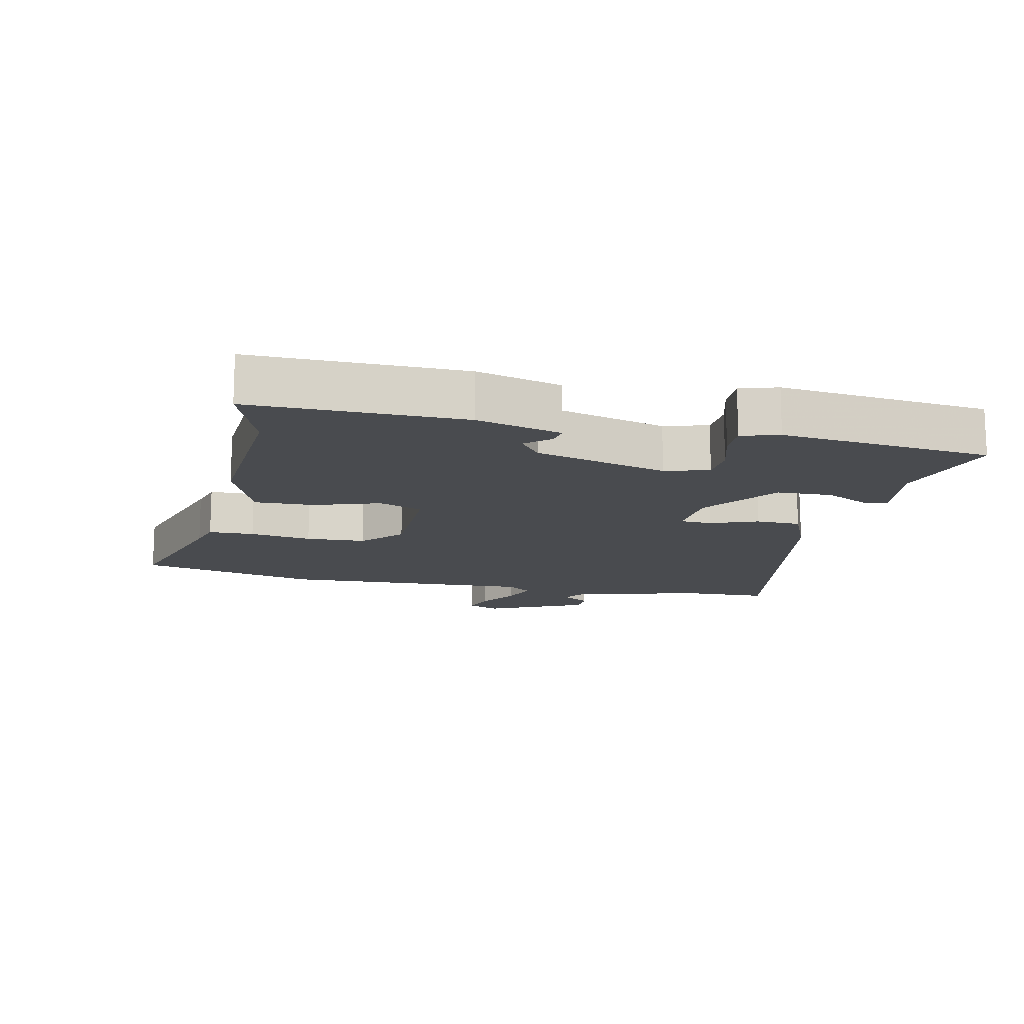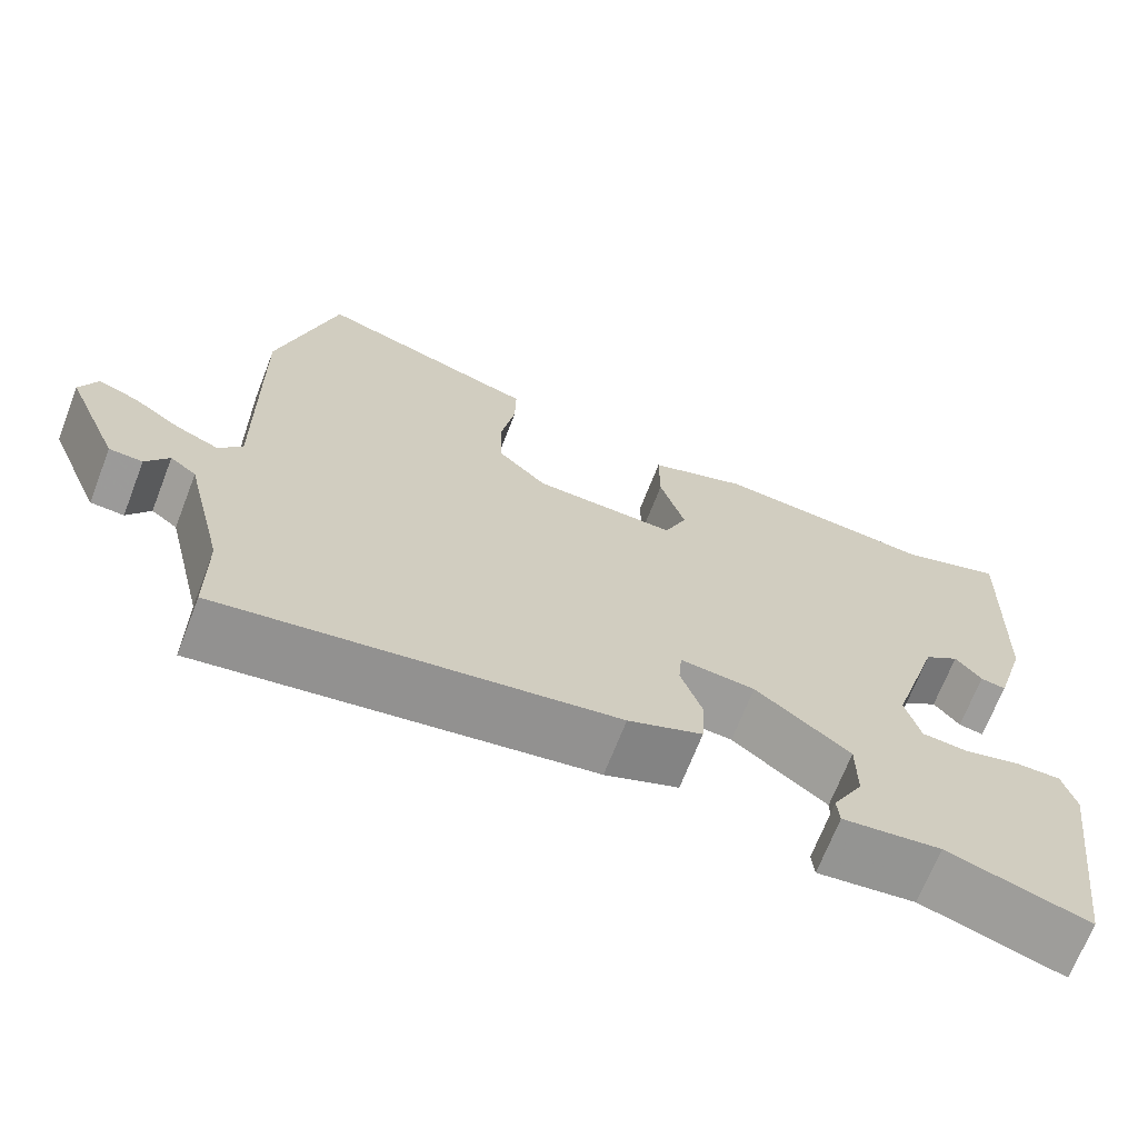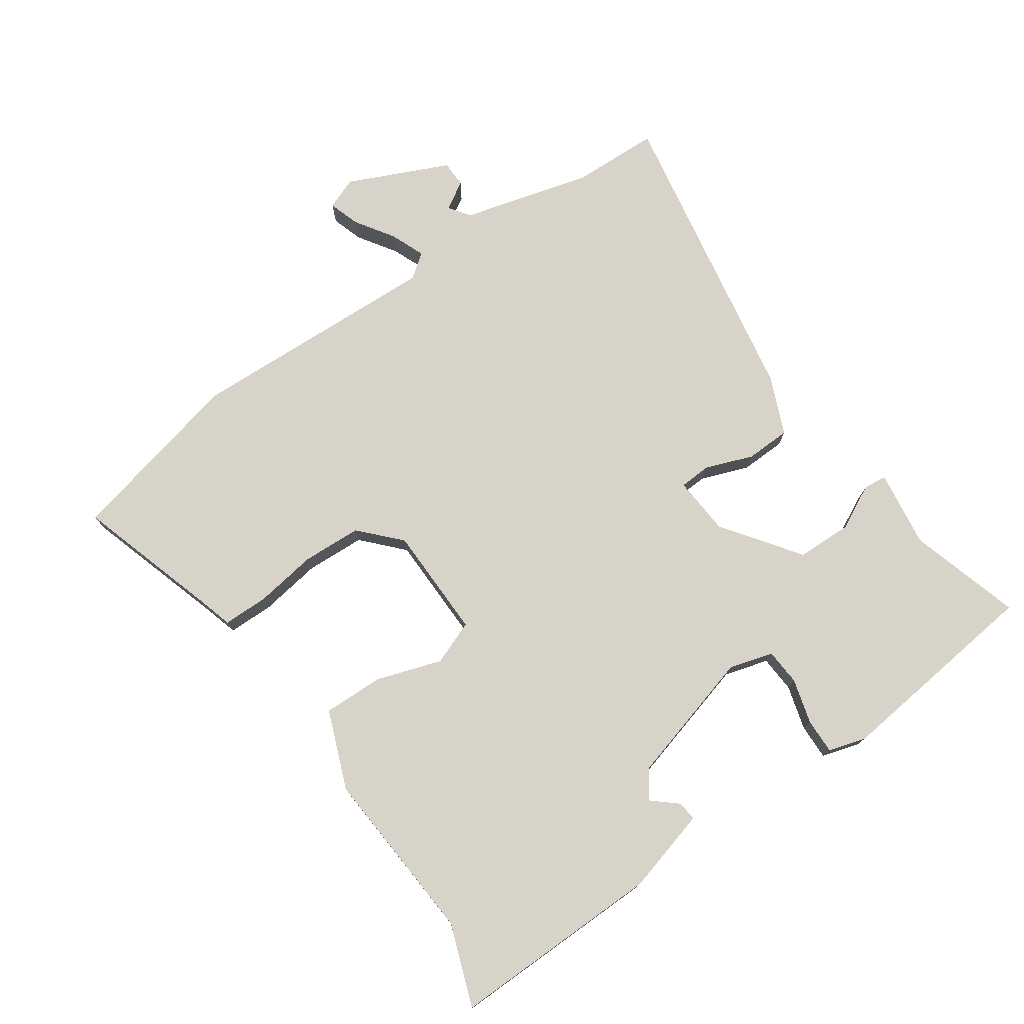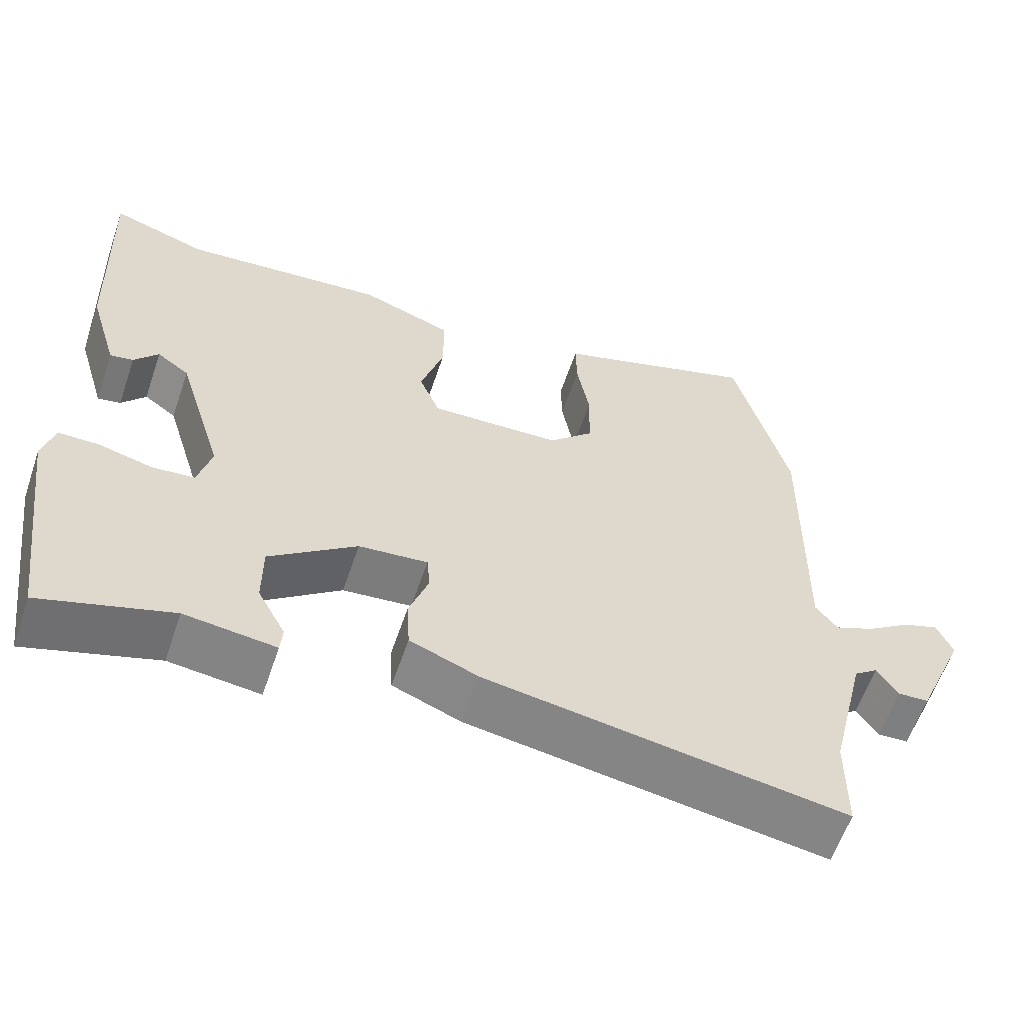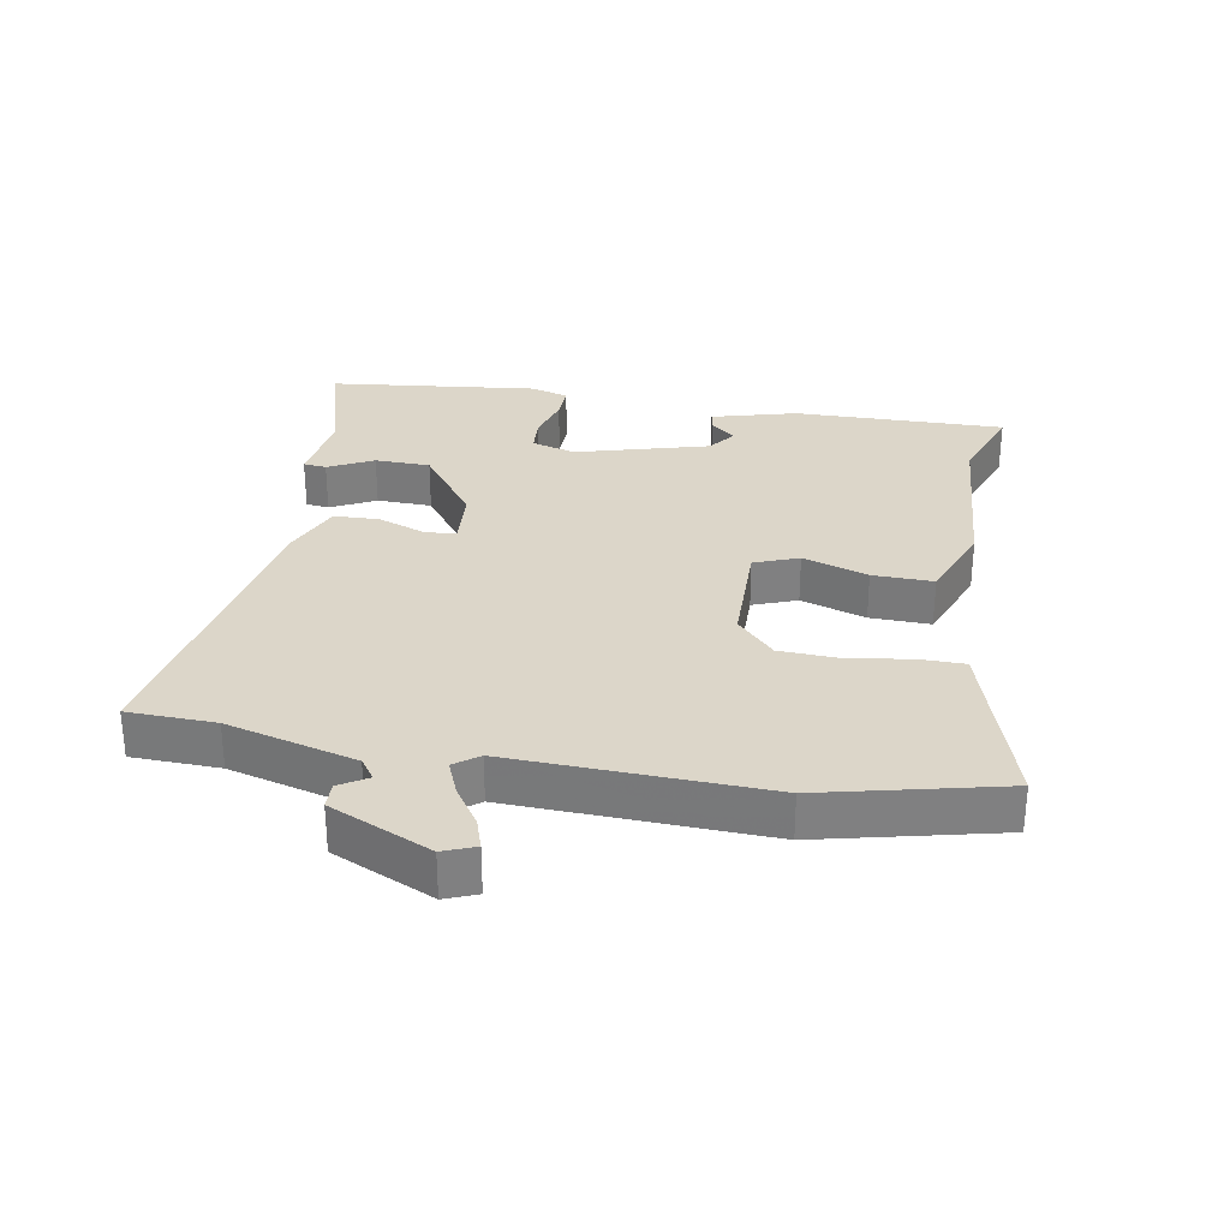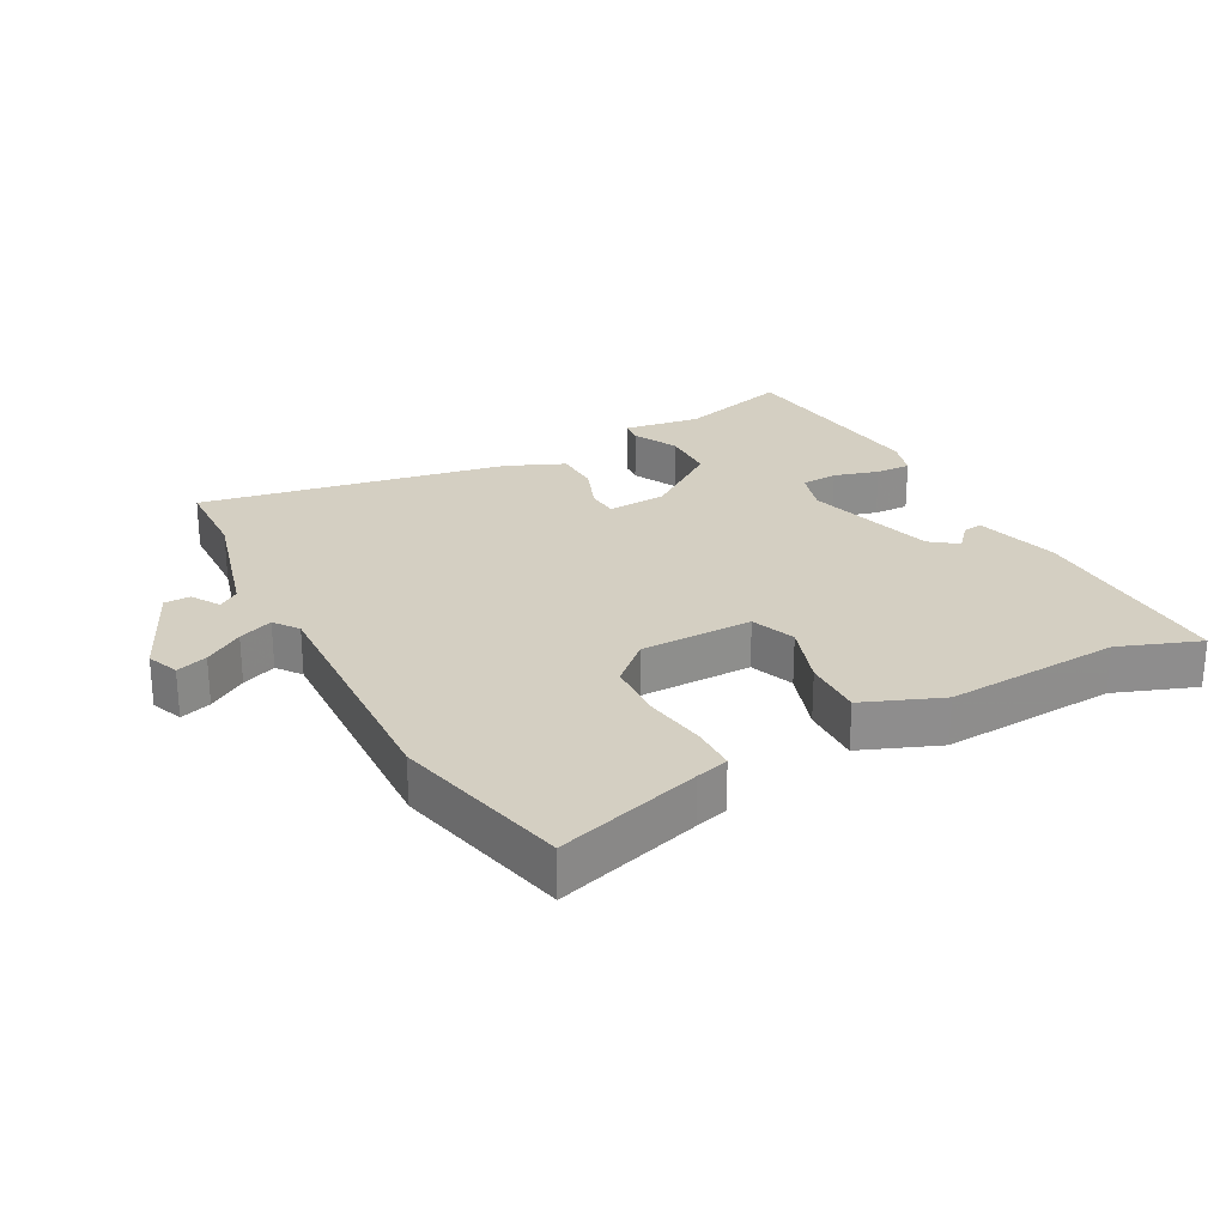
<metadata>
{"format":"obj","ext":"obj","renderer":"f3d","projection":"perspective","resolution":1024,"background":"white","views":[{"elev":-14.2,"azim":79.3,"up":"+Y"},{"elev":-68.9,"azim":-21.2,"up":"+Z"},{"elev":75.9,"azim":56.6,"up":"+Y"},{"elev":-60.3,"azim":161.2,"up":"+Z"},{"elev":30.2,"azim":-78.7,"up":"+Y"},{"elev":25.7,"azim":-26.6,"up":"+Y"}]}
</metadata>
<code>
v 0.49 0.07 -0.578
v 0.317 0.07 -0.523
v 0.196 0.07 -0.537
v 0.193 0.07 -0.501
v 0.23 0.07 -0.432
v 0.23 0.07 -0.346
v 0.114 0.07 -0.257
v 0.022 0.07 -0.248
v 0.018 0.07 -0.297
v 0.044 0.07 -0.372
v 0.04 0.07 -0.442
v -0.051 0.07 -0.478
v -0.531 0.07 -0.552
v -0.532 0.07 -0.416
v -0.581 0.07 -0.214
v -0.613 0.07 -0.19
v -0.641 0.07 -0.233
v -0.682 0.07 -0.231
v -0.749 0.07 -0.073
v -0.728 0.07 -0.024
v -0.68 0.07 -0.041
v -0.621 0.07 -0.082
v -0.568 0.07 -0.105
v -0.539 0.07 -0.068
v -0.545 0.07 0.327
v -0.473 0.07 0.604
v -0.25 0.07 0.529
v -0.199 0.07 0.513
v -0.2 0.07 0.442
v -0.217 0.07 0.346
v -0.215 0.07 0.253
v -0.155 0.07 0.194
v 0.02 0.07 0.187
v 0.048 0.07 0.255
v 0.017 0.07 0.357
v 0.017 0.07 0.451
v 0.14 0.07 0.496
v 0.412 0.07 0.47
v 0.539 0.07 0.513
v 0.526 0.07 0.184
v 0.487 0.07 0.053
v 0.456 0.07 0.059
v 0.424 0.07 0.098
v 0.381 0.07 0.067
v 0.319 0.07 -0.137
v 0.337 0.07 -0.206
v 0.394 0.07 -0.211
v 0.464 0.07 -0.193
v 0.519 0.07 -0.193
v 0.535 0.07 -0.252
v 0.49 0 -0.578
v 0.317 0 -0.523
v 0.196 0 -0.537
v 0.193 0 -0.501
v 0.23 0 -0.432
v 0.23 0 -0.346
v 0.114 0 -0.257
v 0.022 0 -0.248
v 0.018 0 -0.297
v 0.044 0 -0.372
v 0.04 0 -0.442
v -0.051 0 -0.478
v -0.531 0 -0.552
v -0.532 0 -0.416
v -0.581 0 -0.214
v -0.613 0 -0.19
v -0.641 0 -0.233
v -0.682 0 -0.231
v -0.749 0 -0.073
v -0.728 0 -0.024
v -0.68 0 -0.041
v -0.621 0 -0.082
v -0.568 0 -0.105
v -0.539 0 -0.068
v -0.545 0 0.327
v -0.473 0 0.604
v -0.25 0 0.529
v -0.199 0 0.513
v -0.2 0 0.442
v -0.217 0 0.346
v -0.215 0 0.253
v -0.155 0 0.194
v 0.02 0 0.187
v 0.048 0 0.255
v 0.017 0 0.357
v 0.017 0 0.451
v 0.14 0 0.496
v 0.412 0 0.47
v 0.539 0 0.513
v 0.526 0 0.184
v 0.487 0 0.053
v 0.456 0 0.059
v 0.424 0 0.098
v 0.381 0 0.067
v 0.319 0 -0.137
v 0.337 0 -0.206
v 0.394 0 -0.211
v 0.464 0 -0.193
v 0.519 0 -0.193
v 0.535 0 -0.252
f 47 48 49 50
f 46 47 50 1
f 40 41 42 43
f 38 39 40 43
f 38 43 44
f 37 38 44 45
f 34 35 36 37
f 27 28 29 30
f 27 30 31
f 24 25 26 27
f 24 27 31
f 23 24 31 32
f 19 20 21 22
f 19 22 23
f 16 17 18 19
f 15 16 19 23
f 14 15 23 32
f 9 10 11 12
f 8 9 12 13
f 2 3 4 5
f 46 1 2 5
f 46 5 6
f 34 37 45 46
f 33 34 46 6
f 32 33 6 7
f 8 13 14 32
f 7 8 32
f 100 99 98 97
f 51 100 97 96
f 93 92 91 90
f 93 90 89 88
f 94 93 88
f 95 94 88 87
f 87 86 85 84
f 80 79 78 77
f 81 80 77
f 77 76 75 74
f 81 77 74
f 82 81 74 73
f 72 71 70 69
f 73 72 69
f 69 68 67 66
f 73 69 66 65
f 82 73 65 64
f 62 61 60 59
f 63 62 59 58
f 55 54 53 52
f 55 52 51 96
f 56 55 96
f 96 95 87 84
f 56 96 84 83
f 57 56 83 82
f 82 64 63 58
f 82 58 57
f 1 51 52 2
f 2 52 53 3
f 3 53 54 4
f 4 54 55 5
f 5 55 56 6
f 6 56 57 7
f 7 57 58 8
f 8 58 59 9
f 9 59 60 10
f 10 60 61 11
f 11 61 62 12
f 12 62 63 13
f 13 63 64 14
f 14 64 65 15
f 15 65 66 16
f 16 66 67 17
f 17 67 68 18
f 18 68 69 19
f 19 69 70 20
f 20 70 71 21
f 21 71 72 22
f 22 72 73 23
f 23 73 74 24
f 24 74 75 25
f 25 75 76 26
f 26 76 77 27
f 27 77 78 28
f 28 78 79 29
f 29 79 80 30
f 30 80 81 31
f 31 81 82 32
f 32 82 83 33
f 33 83 84 34
f 34 84 85 35
f 35 85 86 36
f 36 86 87 37
f 37 87 88 38
f 38 88 89 39
f 39 89 90 40
f 40 90 91 41
f 41 91 92 42
f 42 92 93 43
f 43 93 94 44
f 44 94 95 45
f 45 95 96 46
f 46 96 97 47
f 47 97 98 48
f 48 98 99 49
f 49 99 100 50
f 50 100 51 1

</code>
